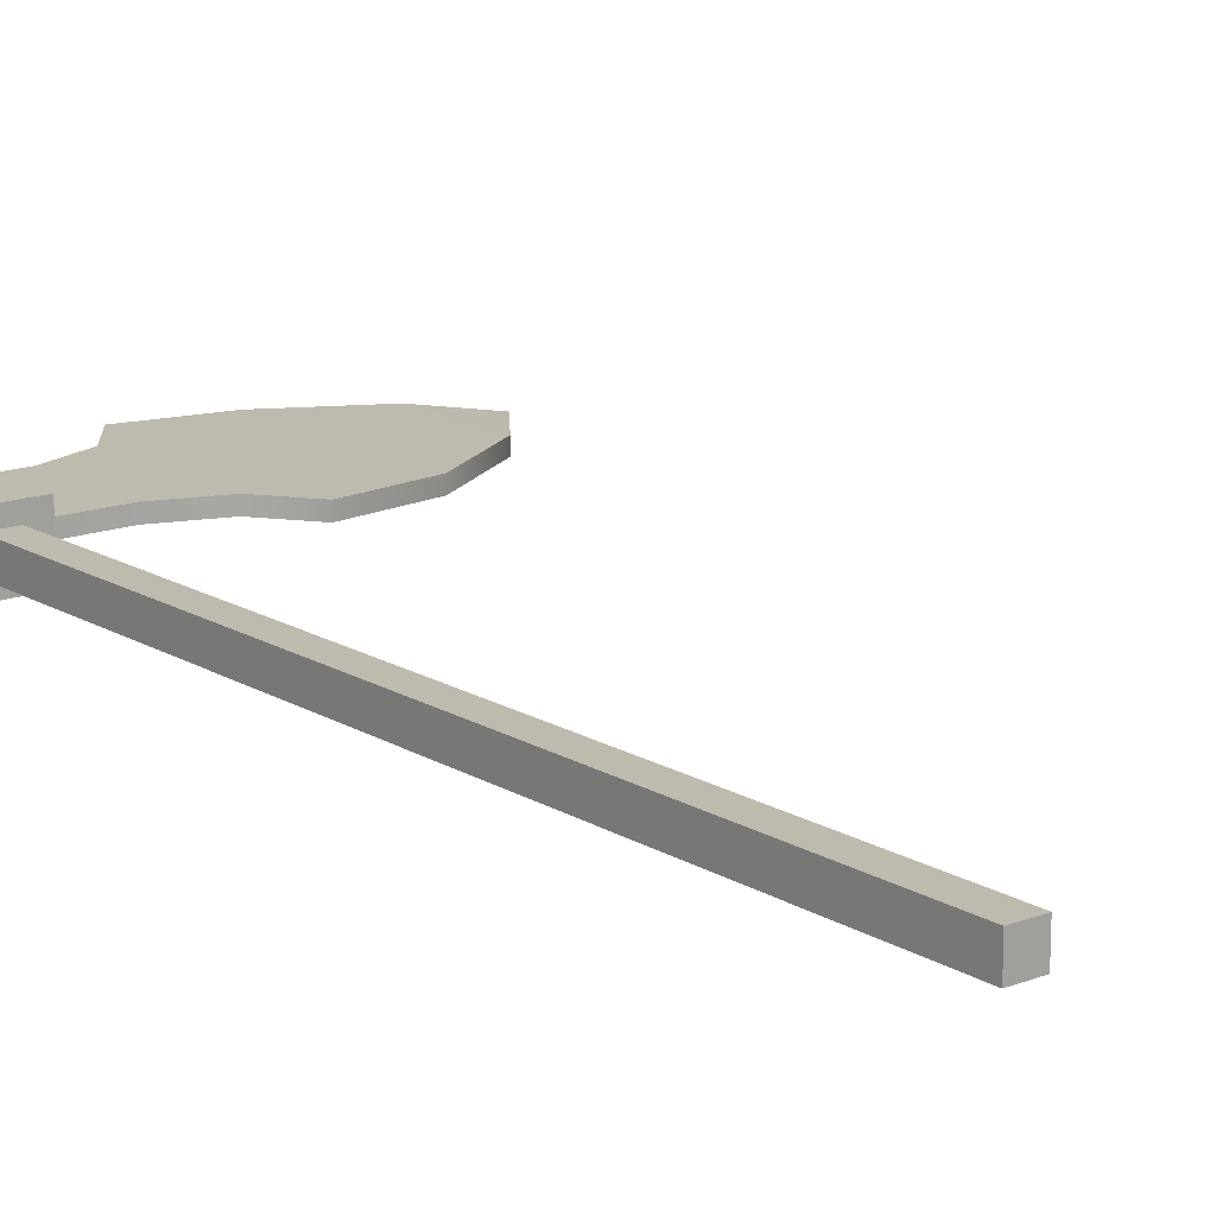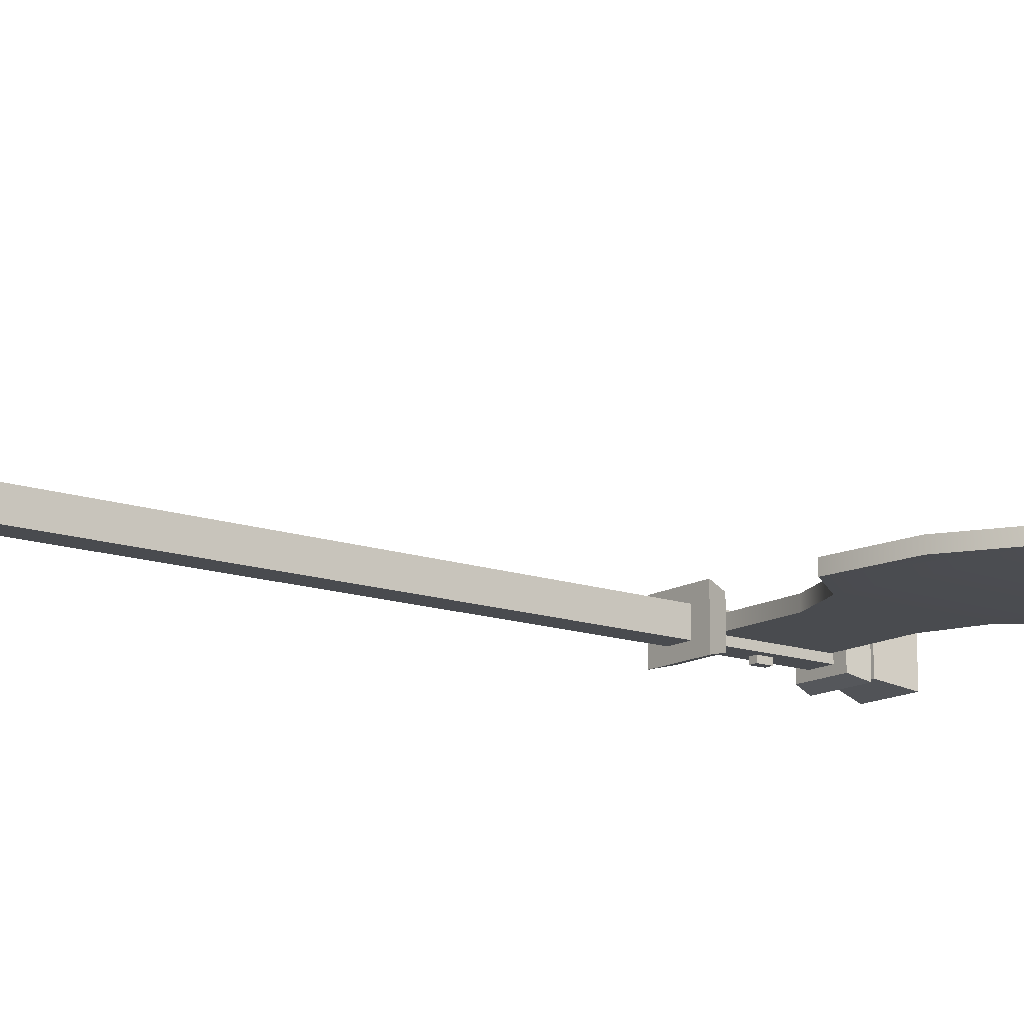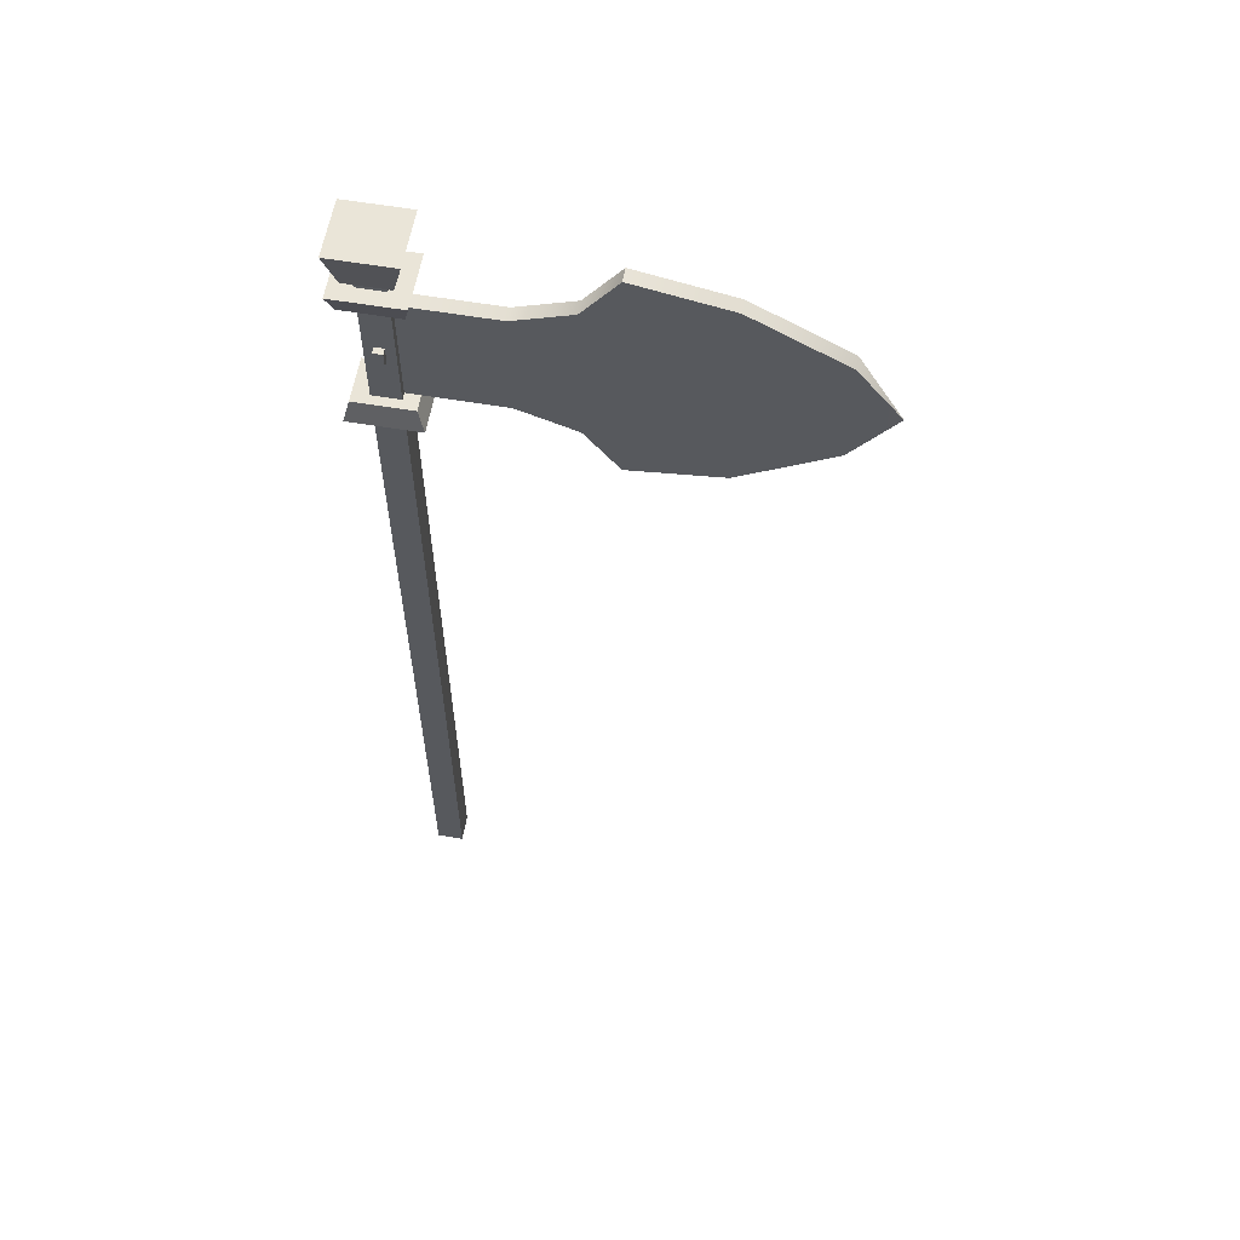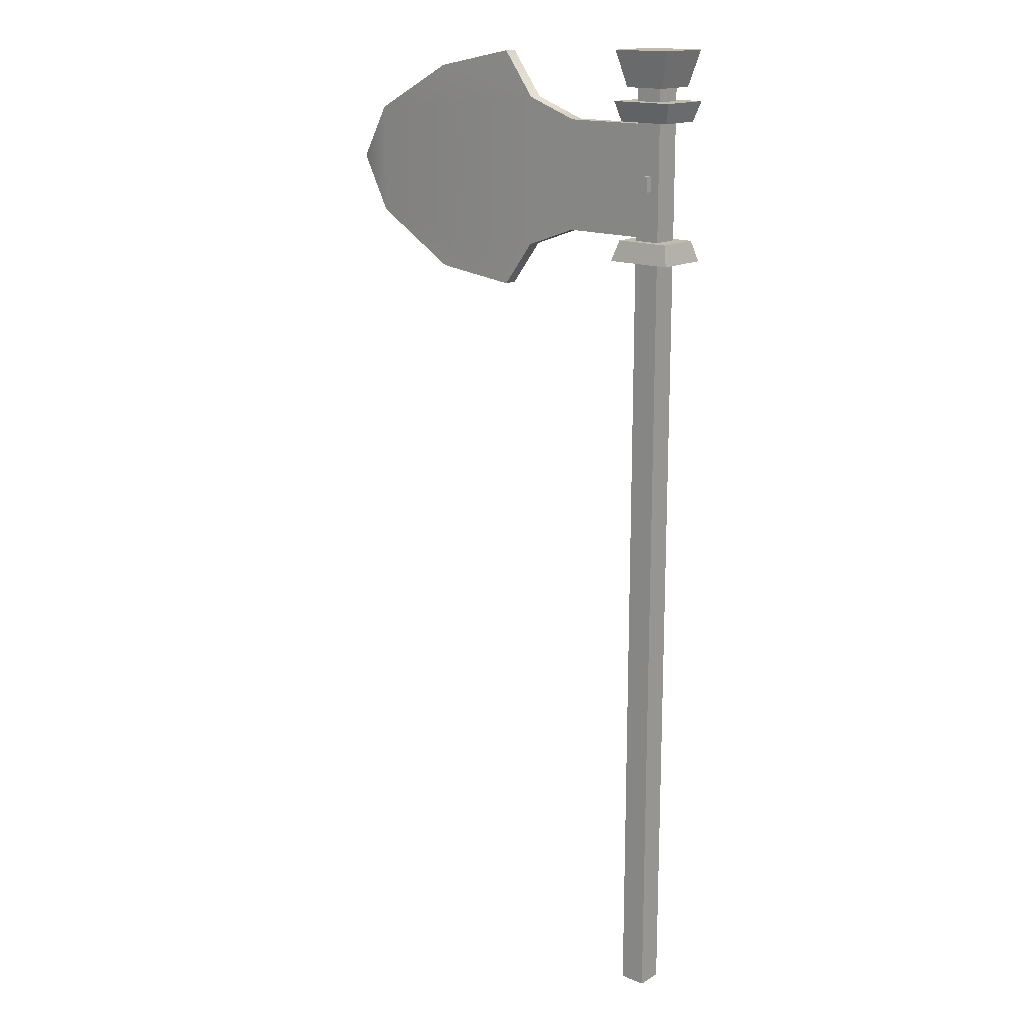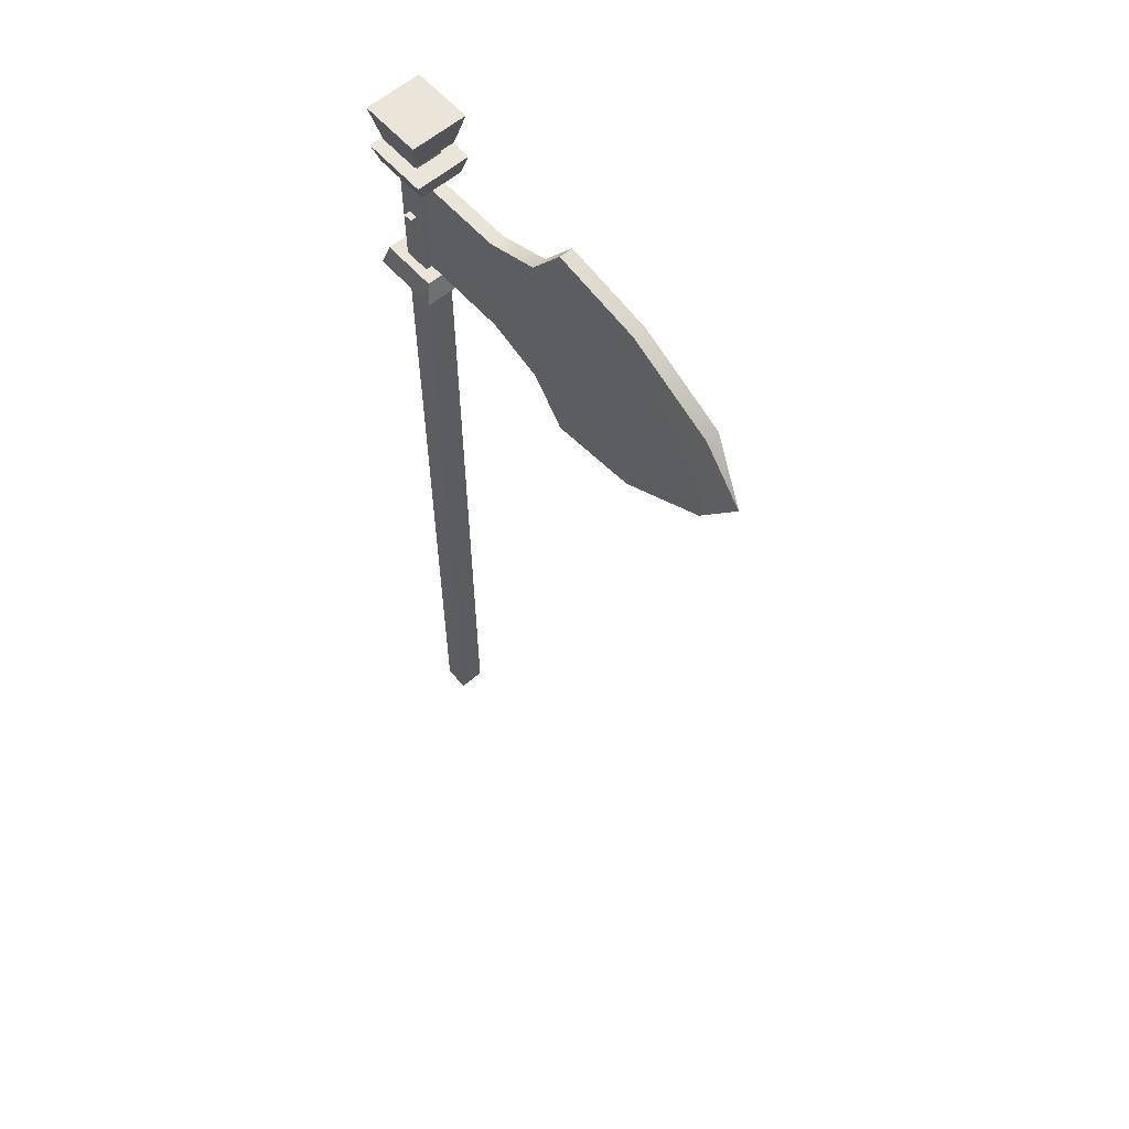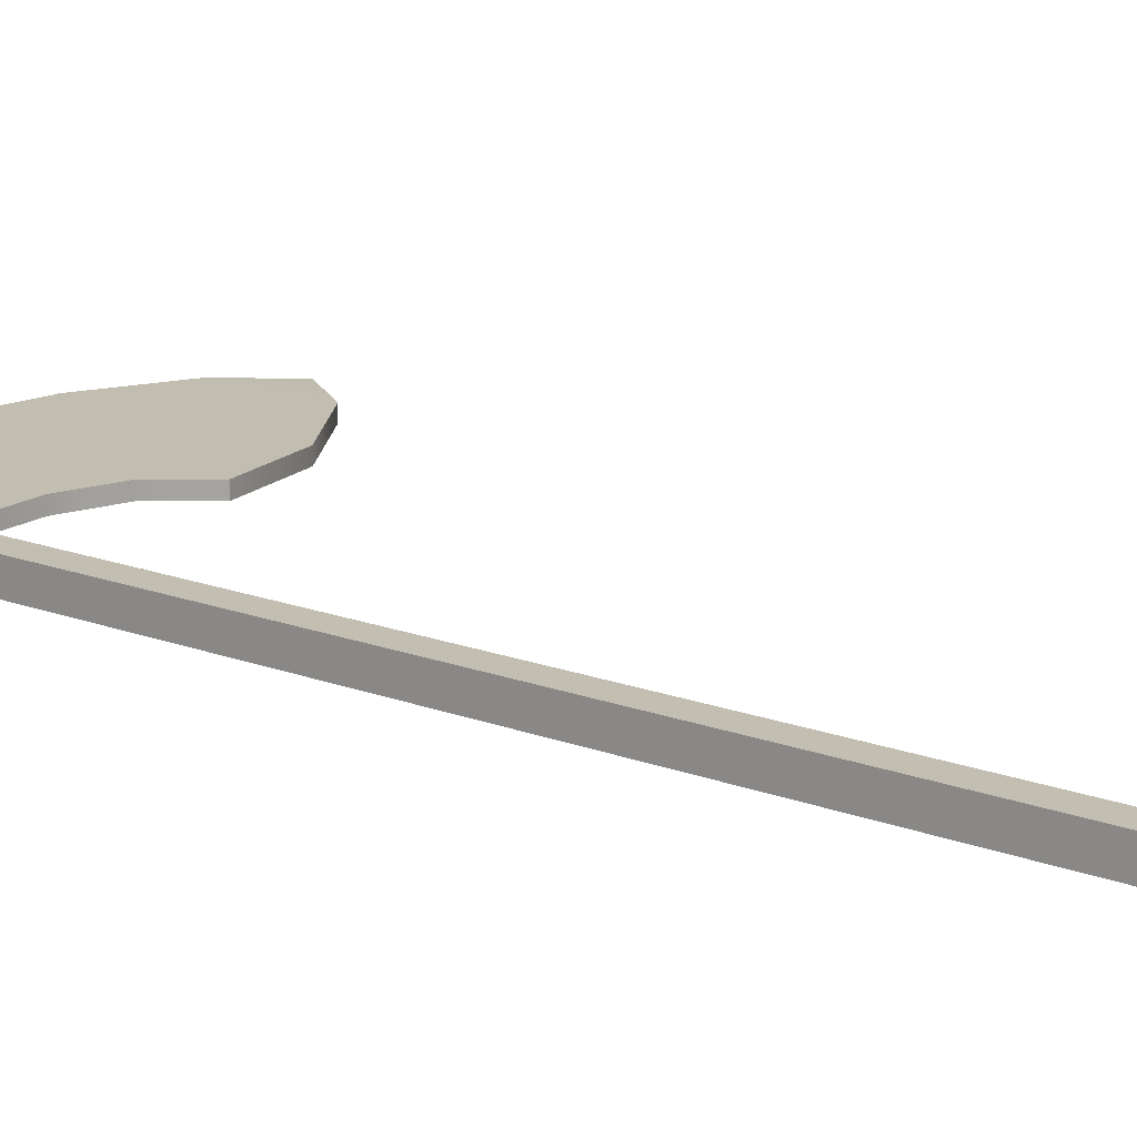
<metadata>
{"format":"obj","ext":"obj","renderer":"f3d","projection":"perspective","resolution":1024,"background":"white","views":[{"elev":15.6,"azim":-38.7,"up":"+Z"},{"elev":-14.1,"azim":52.1,"up":"+Z"},{"elev":59.4,"azim":9.9,"up":"+Y"},{"elev":16.0,"azim":-139.4,"up":"+Y"},{"elev":59.5,"azim":48.8,"up":"+Y"},{"elev":17.1,"azim":-53.2,"up":"+Z"}]}
</metadata>
<code>
g default
v -68.25 397.7 -133.6
v -57.36 397.7 -133.6
v -68.25 397.7 -144.5
v -57.36 397.7 -144.5
v -68.25 0.3042 -133.6
v -57.36 0.3042 -133.6
v -68.25 0.3042 -144.5
v -57.36 0.3042 -144.5
v -74.17 384.2 -130.2
v -74.17 384.2 -148
v -51.78 384.2 -130.2
v -51.78 384.2 -148
v -76.5 392.2 -127.7
v -76.5 392.2 -150.2
v -49.7 392.2 -127.7
v -49.7 392.2 -150.2
v -51.63 336.2 -129.9
v -74.55 336.2 -129.9
v -51.63 336.2 -148
v -74.55 336.2 -148
v -49.1 327.8 -127.6
v -76.8 327.8 -127.6
v -49.1 327.8 -150.1
v -76.8 327.8 -150.1
v -71.44 397.7 -147.7
v -54.19 397.7 -147.7
v -71.44 397.7 -130.2
v -54.19 397.7 -130.2
v -75.39 412.3 -150.6
v -50.24 412.3 -150.6
v -75.39 412.3 -127.4
v -50.24 412.3 -127.4
v -64.55 362.9 -131.1
v -60.89 362.9 -131.1
v -64.55 362.9 -147
v -60.89 362.9 -147
v -64.55 356.5 -131.1
v -60.89 356.5 -131.1
v -64.55 356.5 -147
v -60.89 356.5 -147
v -57.18 337.2 -135.8
v -20.94 337.2 -135.8
v 15.31 310.7 -135.8
v 51.55 315.1 -135.8
v 87.8 337.3 -135.8
v -57.18 337.2 -135.8
v 1.431 391.2 -141.3
v 87.8 337.2 -135.8
v -57.18 360.1 -135.8
v -20.94 383 -141.3
v 104.8 360.1 -136.3
v -57.18 383 -135.8
v -20.94 383 -135.8
v 87.8 383 -135.8
v -57.18 383 -135.8
v -20.94 383 -135.8
v 15.31 409.9 -135.8
v 51.55 402.7 -135.8
v 1.431 391.2 -135.8
v 1.719 329 -135.8
v -20.94 337.2 -141.3
v 15.31 310.7 -141.3
v 51.55 315.1 -141.3
v -57.18 337.2 -141.3
v 87.8 337.2 -141.3
v -57.18 360.1 -141.3
v -57.18 383 -141.3
v 87.8 383 -141.3
v 15.31 409.9 -141.3
v 51.55 402.7 -141.3
v 1.719 329 -141.3
g Box01
f 3 1 4
f 2 4 1
f 6 5 8
f 7 8 5
f 2 1 6
f 5 6 1
f 4 2 8
f 6 8 2
f 3 4 7
f 8 7 4
f 1 3 5
f 7 5 3
f 11 9 12
f 10 12 9
f 14 13 16
f 15 16 13
f 10 9 14
f 13 14 9
f 12 10 16
f 14 16 10
f 11 12 15
f 16 15 12
f 9 11 13
f 15 13 11
f 17 19 20
f 20 18 17
f 21 22 24
f 24 23 21
f 17 18 22
f 22 21 17
f 18 20 24
f 24 22 18
f 20 19 23
f 23 24 20
f 19 17 21
f 21 23 19
f 27 25 28
f 26 28 25
f 30 29 32
f 31 32 29
f 26 25 30
f 29 30 25
f 28 26 32
f 30 32 26
f 27 28 31
f 32 31 28
f 25 27 29
f 31 29 27
f 35 33 36
f 34 36 33
f 38 37 40
f 39 40 37
f 34 33 38
f 37 38 33
f 36 34 40
f 38 40 34
f 35 36 39
f 40 39 36
f 33 35 37
f 39 37 35
f 41 46 42
f 47 68 71
f 71 68 65
f 63 62 65
f 48 45 44
f 61 66 50
f 66 61 64
f 61 50 47
f 71 65 62
f 66 67 50
f 68 51 65
f 52 55 56
f 56 53 52
f 53 56 59
f 47 69 70
f 47 70 68
f 47 71 61
f 42 46 61
f 64 61 46
f 43 60 62
f 71 62 60
f 44 43 63
f 62 63 43
f 48 44 65
f 63 65 44
f 46 49 64
f 66 64 49
f 65 51 48
f 49 52 66
f 67 66 52
f 52 53 67
f 50 67 53
f 54 51 68
f 53 59 50
f 47 50 59
f 57 58 69
f 70 69 58
f 58 54 70
f 68 70 54
f 60 42 71
f 61 71 42
f 59 57 47
f 69 47 57
f 48 59 60
f 51 54 48
f 43 44 48
f 49 42 53
f 42 49 46
f 53 42 59
f 48 60 43
f 52 49 53
f 48 54 59
f 57 59 58
f 58 59 54
f 60 59 42

</code>
